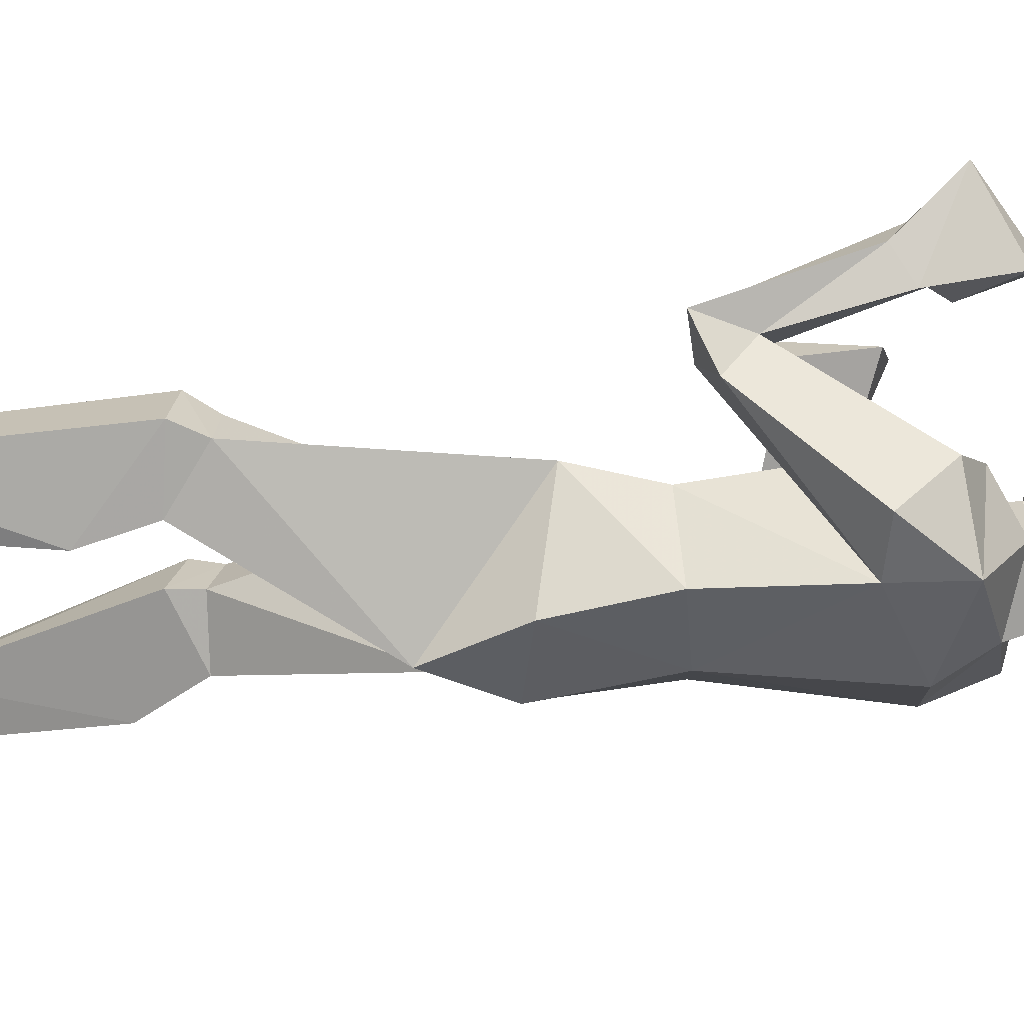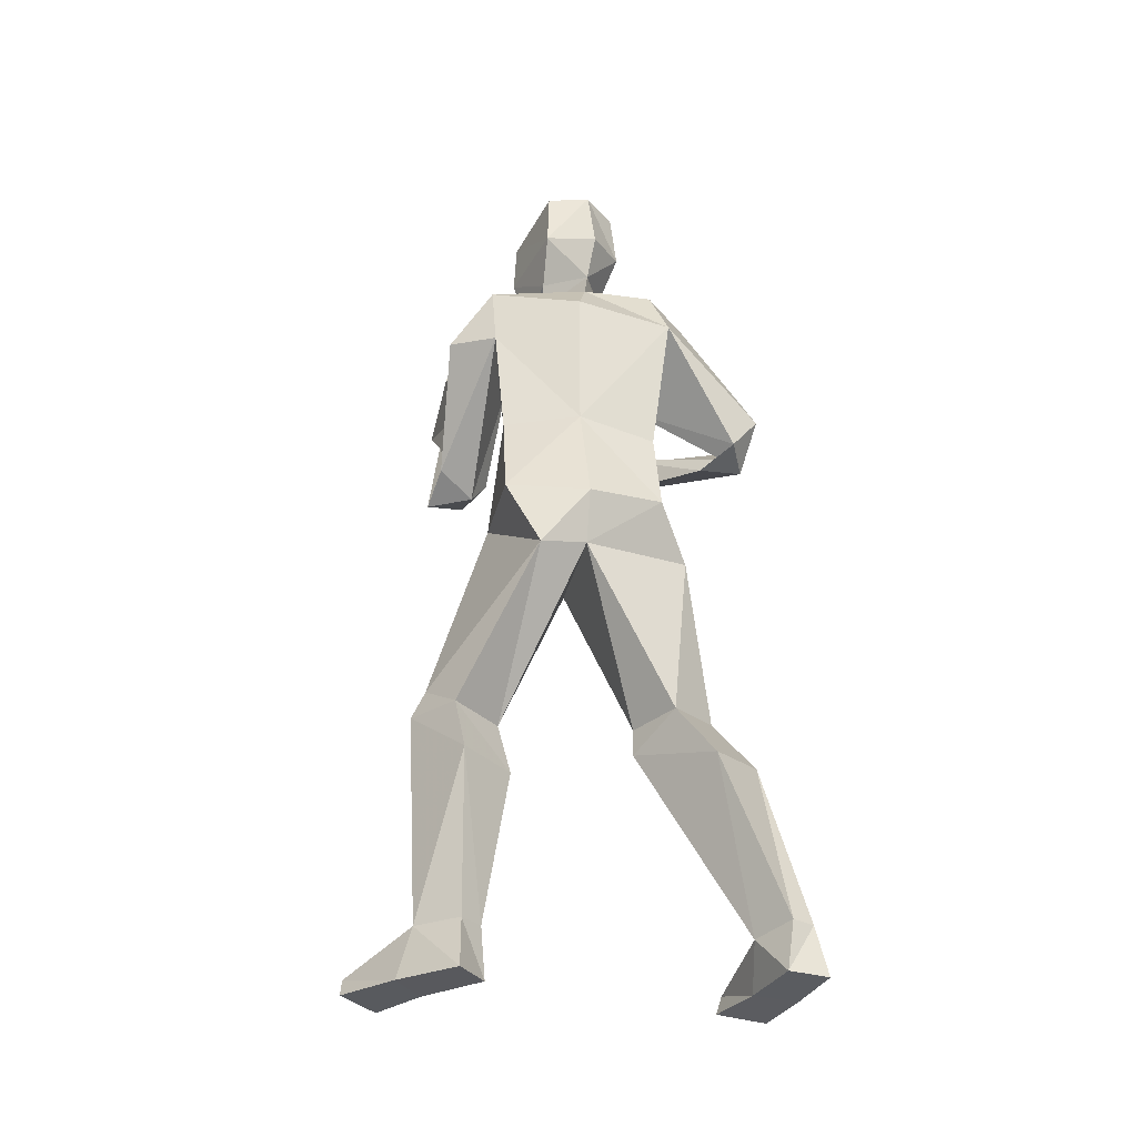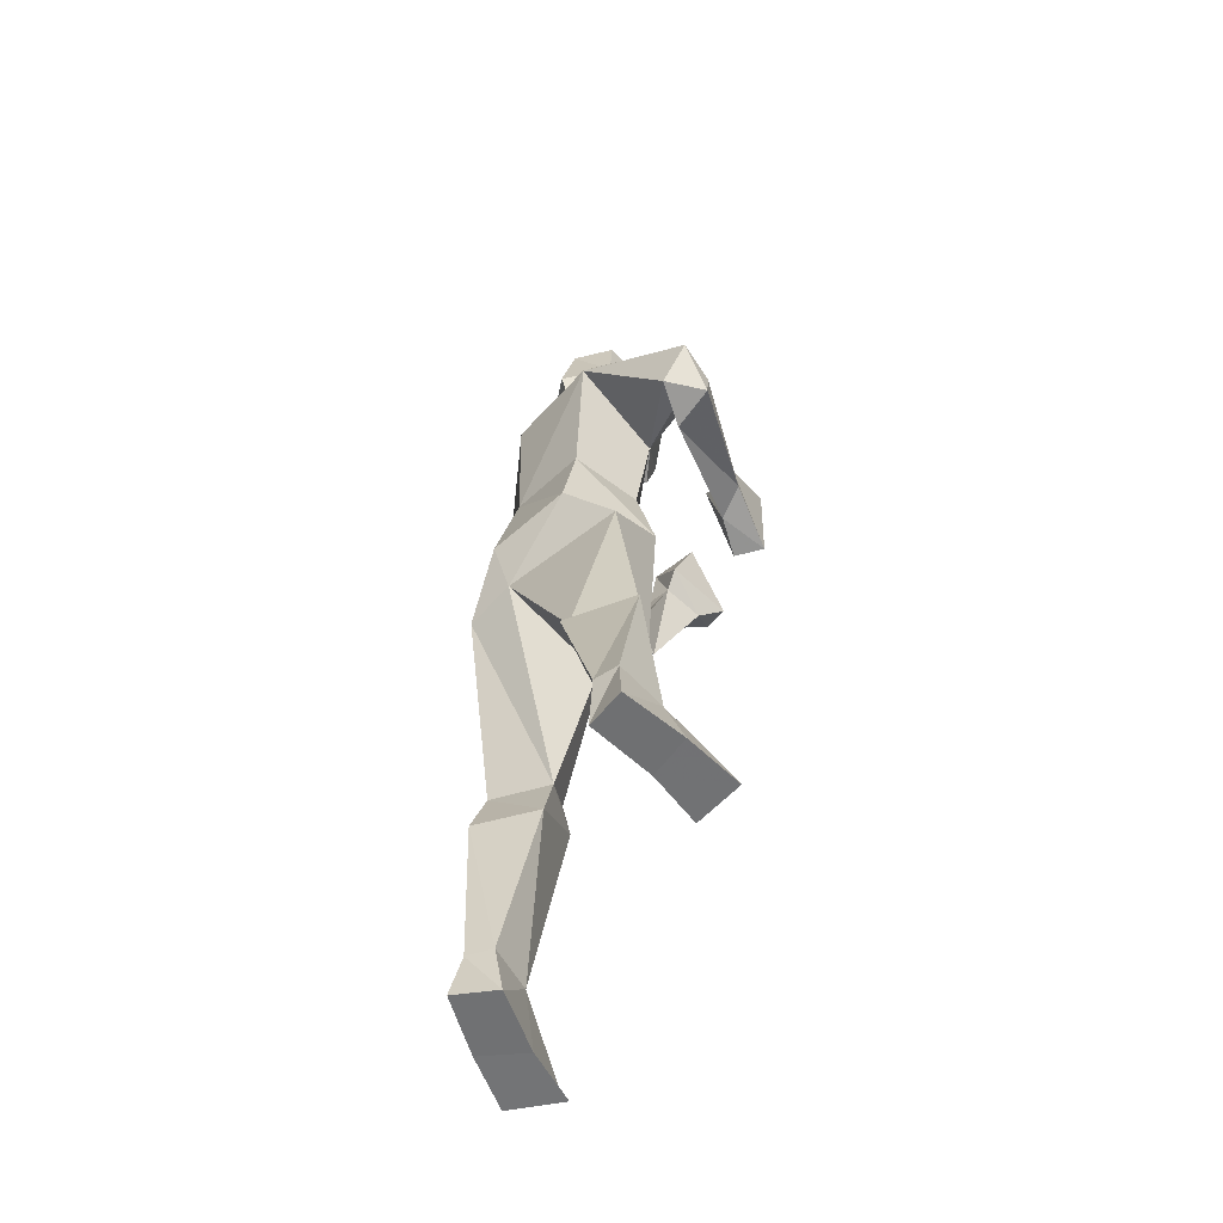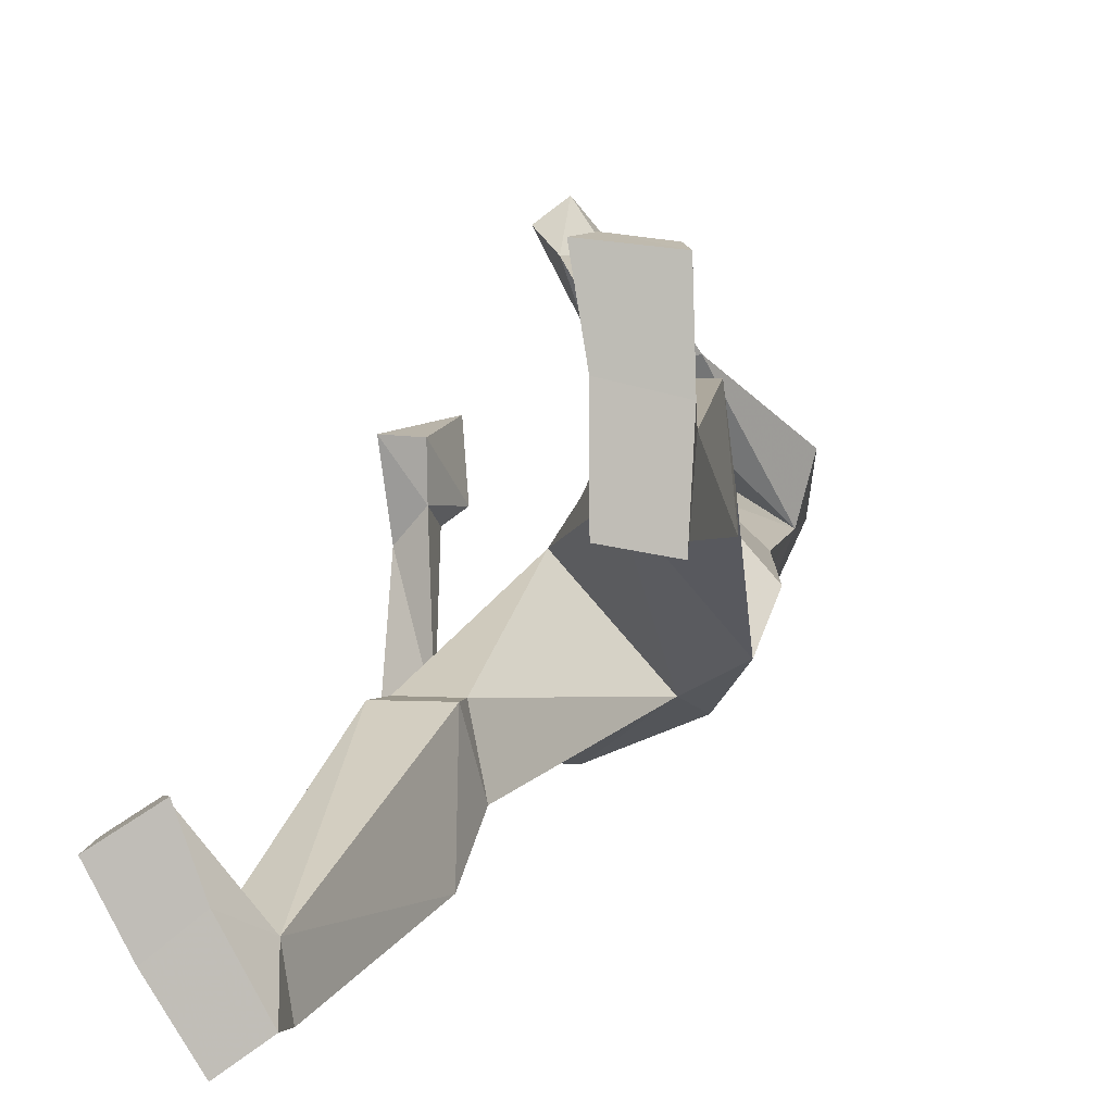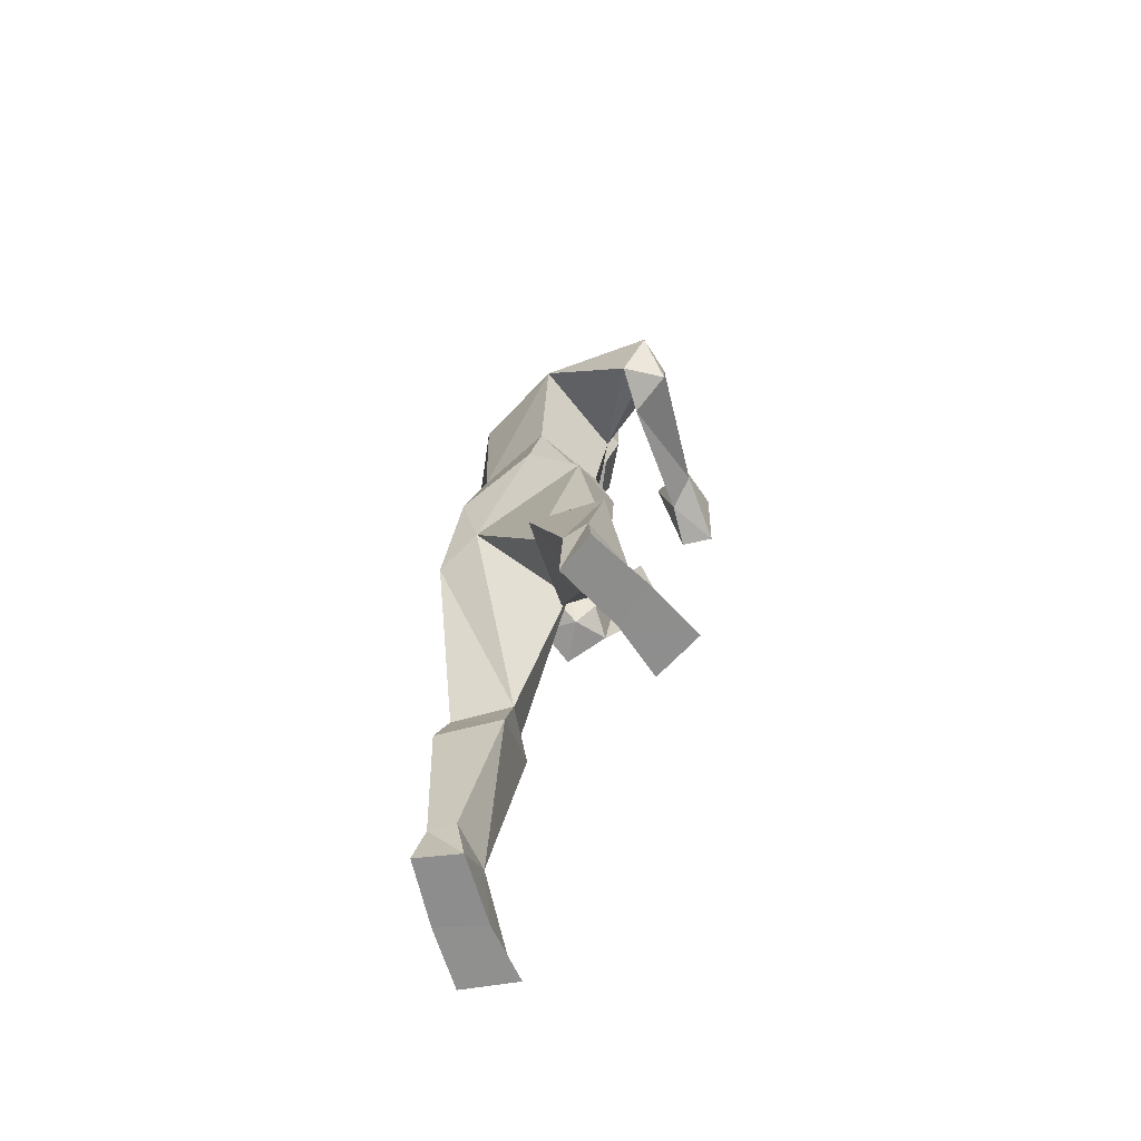
<metadata>
{"format":"obj","ext":"obj","renderer":"f3d","projection":"perspective","resolution":1024,"background":"white","views":[{"elev":22.0,"azim":96.8,"up":"+Z"},{"elev":-30.9,"azim":126.5,"up":"+Y"},{"elev":-56.1,"azim":-162.3,"up":"+Y"},{"elev":1.7,"azim":10.0,"up":"+Z"},{"elev":-65.5,"azim":-164.4,"up":"+Y"}]}
</metadata>
<code>
v 18.55 55.4 17.19
v 15.96 61.22 27.13
v 7.305 60.89 26.96
v 5.56 54.9 16.93
v 13.63 10.13 13.45
v 11.8 10.21 23.88
v 20.47 10.29 23.97
v 19.17 10.15 13.56
v 20.97 0.01729 12.13
v 11.93 0.06686 13.68
v 11.84 0.3191 28.96
v 21.73 0.2548 26.66
v 11.95 4.652 42.37
v 19.87 3.804 41.3
v 21.36 0.277 40.31
v 9.752 0.3301 41.66
v 6.576 55.63 29.73
v 16.98 55.83 29.84
v 5.943 43.57 13.24
v 20.11 44 13.22
v 4.368 102.2 21.67
v 18.27 101 6.052
v 16.63 85.66 -1.836
v 2.233 116.3 18.28
v 14.72 119.1 9.661
v -1.699 142.8 22.43
v 15.27 142.6 11.89
v -1.757 154.9 21.3
v 15.41 154.7 12.89
v 5.799 122.1 34.1
v -0.7479 126.4 37.43
v -2.82 118.4 32.35
v -7.432 123.8 32.18
v -1.044 160.6 11.66
v 1.535 117.6 41.23
v -7.857 120.8 39.22
v -6.594 145.6 42.16
v -11.08 146.7 40.9
v -8.907 141.6 47.38
v 7.73 151.5 25.96
v 17.96 143.7 22.32
v -7.367 159.4 44.8
v -13.62 149.9 38.15
v -16.06 143.8 47.75
v -15.89 151.2 56.15
v -16.81 161.3 41.92
v -20.91 149.8 52.2
v 0.6001 165.5 10.31
v -4.784 162.5 19.19
v -3.148 172.9 21.78
v -4.486 184.6 22.13
v 4.614 174.6 6.15
v 3.028 187.1 6.973
v -6.184 190.8 7.609
v -11.36 188.3 18.06
v -2.234 187.5 -0.2192
v -0.4105 172.9 -3.44
v -13.99 181.8 23.55
v -13.84 170 23.6
v -12.44 160.7 21.08
v -1.964 164.7 -0.07663
v -8.822 160 13.83
v -10.83 154.6 12.12
v 1.03 158 -1.559
v -12.57 137.6 13.74
v 7.661 149.3 -5.07
v -9.34 115.3 10.73
v 7.228 119.6 -4.676
v 7.528 88.01 -6.409
v -7.713 88.16 10.69
v 9.989 98.37 -9.168
v -8.383 99.05 11.45
v -21.18 56 -15.97
v -19.03 54.92 -4.407
v -10.41 54 -4.469
v -8.248 54.62 -16.06
v -18.63 10.64 -33.41
v -19.61 8.962 -24.43
v -27.68 9.356 -26.19
v -23.32 10.51 -34.95
v -24.34 0.4263 -37.08
v -17.71 0.814 -32.33
v -24.12 0.3148 -20.7
v -31.12 -0.08906 -26.35
v -29.56 3.734 -10.51
v -35.57 2.637 -14.46
v -36.62 -0.7125 -15.85
v -27.85 -0.1944 -10.25
v -10.14 48.39 -4.527
v -20.49 49.46 -4.517
v -9.573 43.51 -24.3
v -23.67 45.03 -24.32
v -20 102.2 -0.04812
v -6.08 101 -15.65
v -16.29 91.42 -14.26
v -16.18 118.1 0.05032
v -7.661 118.1 -12.81
v -19.21 137.6 0.238
v -9.851 148.1 -16.11
v -19.25 154.9 2.308
v -10.41 158.6 -10.95
v -33.7 133.2 -22.86
v -36.28 129.7 -15.89
v -28.16 125.7 -20.19
v -29.86 124.5 -15.63
v -9.629 160.7 2.387
v -36.2 123.6 -16.62
v -28.48 122.6 -11.03
v -34.53 136.2 9.712
v -30.43 135.8 12.15
v -35.36 129.3 9.766
v -22.55 149.1 -0.3519
v -21.28 154.8 -12.39
v -37.54 142.4 21.95
v -27.24 138.5 14.77
v -30.37 127.3 15.04
v -36.74 126.2 24.17
v -28.74 141.5 26.76
v -30.21 125.8 23.75
v -11.82 165.3 4.121
v -15.59 162.3 13.8
v -18.89 172.7 13.93
v -18.65 184.4 15.08
v -11.13 174.4 -1.696
v -11.13 186.9 -0.08256
f 5 8 10
f 10 8 9
f 13 14 6
f 6 14 7
f 16 15 13
f 13 15 14
f 7 14 12
f 12 14 15
f 6 11 13
f 13 11 16
f 5 10 6
f 6 10 11
f 12 9 7
f 7 9 8
f 12 15 11
f 11 15 16
f 9 12 10
f 10 12 11
f 3 17 2
f 2 17 18
f 17 6 18
f 18 6 7
f 8 5 20
f 20 5 19
f 20 19 1
f 1 19 4
f 8 20 7
f 7 20 18
f 5 6 19
f 19 6 17
f 1 2 18
f 1 18 20
f 3 4 17
f 4 19 17
f 70 21 72
f 23 22 21
f 22 23 71
f 71 23 69
f 22 25 21
f 21 25 24
f 71 68 22
f 22 68 25
f 21 24 72
f 72 24 67
f 27 32 26
f 26 32 33
f 30 35 32
f 32 35 36
f 30 31 35
f 32 36 33
f 33 38 31
f 31 38 37
f 35 39 36
f 36 39 44
f 37 39 31
f 31 39 35
f 44 38 36
f 36 38 33
f 34 28 29
f 28 34 63
f 29 64 34
f 27 66 29
f 29 66 64
f 28 63 26
f 26 63 65
f 40 28 26
f 40 31 41
f 41 31 30
f 29 41 27
f 33 31 26
f 26 31 40
f 41 30 27
f 27 30 32
f 37 38 42
f 38 43 42
f 39 37 45
f 45 37 42
f 38 44 43
f 42 46 45
f 45 46 47
f 42 43 46
f 44 47 43
f 43 47 46
f 39 45 44
f 44 45 47
f 1 23 2
f 2 23 21
f 1 4 23
f 23 4 69
f 21 70 2
f 2 70 3
f 3 70 4
f 4 70 69
f 63 34 62
f 62 34 48
f 64 61 34
f 34 61 48
f 25 27 24
f 24 27 26
f 26 65 24
f 24 65 67
f 25 68 27
f 27 68 66
f 48 49 62
f 62 49 60
f 50 59 49
f 49 59 60
f 52 50 48
f 48 50 49
f 48 61 52
f 52 61 57
f 50 52 51
f 51 52 53
f 58 51 55
f 56 54 53
f 53 54 51
f 51 54 55
f 57 56 52
f 52 56 53
f 59 50 58
f 58 50 51
f 28 40 29
f 29 40 41
f 77 82 80
f 80 82 81
f 78 79 85
f 85 79 86
f 85 86 88
f 88 86 87
f 79 84 86
f 86 84 87
f 78 85 83
f 83 85 88
f 77 78 82
f 82 78 83
f 80 81 79
f 79 81 84
f 88 87 83
f 83 87 84
f 81 82 84
f 84 82 83
f 75 74 89
f 89 74 90
f 89 90 78
f 78 90 79
f 80 92 77
f 77 92 91
f 76 91 73
f 73 91 92
f 90 92 79
f 79 92 80
f 77 91 78
f 78 91 89
f 73 90 74
f 73 92 90
f 75 89 76
f 76 89 91
f 70 72 93
f 95 93 94
f 71 69 94
f 94 69 95
f 96 97 93
f 93 97 94
f 97 68 94
f 94 68 71
f 72 67 93
f 93 67 96
f 105 104 98
f 98 104 99
f 102 104 107
f 107 104 108
f 102 107 103
f 104 105 108
f 103 109 105
f 105 109 110
f 107 108 111
f 111 108 116
f 107 111 103
f 103 111 109
f 105 110 108
f 108 110 116
f 106 101 100
f 100 63 106
f 101 106 64
f 101 64 99
f 99 64 66
f 98 65 100
f 100 65 63
f 112 98 100
f 112 113 103
f 103 113 102
f 101 99 113
f 112 103 98
f 98 103 105
f 104 102 99
f 99 102 113
f 109 114 110
f 114 115 110
f 111 117 109
f 109 117 114
f 110 115 116
f 119 118 117
f 117 118 114
f 114 118 115
f 118 119 115
f 115 119 116
f 111 116 117
f 117 116 119
f 73 74 95
f 95 74 93
f 73 95 76
f 76 95 69
f 75 70 74
f 74 70 93
f 76 69 75
f 75 69 70
f 63 62 106
f 106 62 120
f 120 61 106
f 106 61 64
f 96 98 97
f 97 98 99
f 67 65 96
f 96 65 98
f 66 68 99
f 99 68 97
f 60 121 62
f 62 121 120
f 60 59 121
f 121 59 122
f 121 122 120
f 120 122 124
f 120 124 61
f 61 124 57
f 122 123 124
f 124 123 125
f 58 55 123
f 56 125 54
f 55 54 123
f 123 54 125
f 57 124 56
f 56 124 125
f 59 58 122
f 122 58 123
f 100 101 112
f 101 113 112
v 18.55 55.4 17.19
v 15.96 61.22 27.13
v 7.305 60.89 26.96
v 5.56 54.9 16.93
v 13.63 10.13 13.45
v 11.8 10.21 23.88
v 20.47 10.29 23.97
v 19.17 10.15 13.56
v 20.97 0.01729 12.13
v 11.93 0.06686 13.68
v 11.84 0.3191 28.96
v 21.73 0.2548 26.66
v 11.95 4.652 42.37
v 19.87 3.804 41.3
v 21.36 0.277 40.31
v 9.752 0.3301 41.66
v 6.576 55.63 29.73
v 16.98 55.83 29.84
v 5.943 43.57 13.24
v 20.11 44 13.22
v 4.368 102.2 21.67
v 18.27 101 6.052
v 16.63 85.66 -1.836
v 2.233 116.3 18.28
v 14.72 119.1 9.661
v -1.699 142.8 22.43
v 15.27 142.6 11.89
v -1.757 154.9 21.3
v 15.41 154.7 12.89
v 5.799 122.1 34.1
v -0.7479 126.4 37.43
v -2.82 118.4 32.35
v -7.432 123.8 32.18
v -1.044 160.6 11.66
v 1.535 117.6 41.23
v -7.857 120.8 39.22
v -6.594 145.6 42.16
v -11.08 146.7 40.9
v -8.907 141.6 47.38
v 7.73 151.5 25.96
v 17.96 143.7 22.32
v -7.367 159.4 44.8
v -13.62 149.9 38.15
v -16.06 143.8 47.75
v -15.89 151.2 56.15
v -16.81 161.3 41.92
v -20.91 149.8 52.2
v 0.6001 165.5 10.31
v -4.784 162.5 19.19
v -3.148 172.9 21.78
v -4.486 184.6 22.13
v 4.614 174.6 6.15
v 3.028 187.1 6.973
v -6.184 190.8 7.609
v -11.36 188.3 18.06
v -2.234 187.5 -0.2192
v -0.4105 172.9 -3.44
v -13.99 181.8 23.55
v -13.84 170 23.6
v -12.44 160.7 21.08
v -1.964 164.7 -0.07663
v -8.822 160 13.83
v -10.83 154.6 12.12
v 1.03 158 -1.559
v -12.57 137.6 13.74
v 7.661 149.3 -5.07
v -9.34 115.3 10.73
v 7.228 119.6 -4.676
v 7.528 88.01 -6.409
v -7.713 88.16 10.69
v 9.989 98.37 -9.168
v -8.383 99.05 11.45
v -21.18 56 -15.97
v -19.03 54.92 -4.407
v -10.41 54 -4.469
v -8.248 54.62 -16.06
v -18.63 10.64 -33.41
v -19.61 8.962 -24.43
v -27.68 9.356 -26.19
v -23.32 10.51 -34.95
v -24.34 0.4263 -37.08
v -17.71 0.814 -32.33
v -24.12 0.3148 -20.7
v -31.12 -0.08906 -26.35
v -29.56 3.734 -10.51
v -35.57 2.637 -14.46
v -36.62 -0.7125 -15.85
v -27.85 -0.1944 -10.25
v -10.14 48.39 -4.527
v -20.49 49.46 -4.517
v -9.573 43.51 -24.3
v -23.67 45.03 -24.32
v -20 102.2 -0.04812
v -6.08 101 -15.65
v -16.29 91.42 -14.26
v -16.18 118.1 0.05032
v -7.661 118.1 -12.81
v -19.21 137.6 0.238
v -9.851 148.1 -16.11
v -19.25 154.9 2.308
v -10.41 158.6 -10.95
v -33.7 133.2 -22.86
v -36.28 129.7 -15.89
v -28.16 125.7 -20.19
v -29.86 124.5 -15.63
v -9.629 160.7 2.387
v -36.2 123.6 -16.62
v -28.48 122.6 -11.03
v -34.53 136.2 9.712
v -30.43 135.8 12.15
v -35.36 129.3 9.766
v -22.55 149.1 -0.3519
v -21.28 154.8 -12.39
v -37.54 142.4 21.95
v -27.24 138.5 14.77
v -30.37 127.3 15.04
v -36.74 126.2 24.17
v -28.74 141.5 26.76
v -30.21 125.8 23.75
v -11.82 165.3 4.121
v -15.59 162.3 13.8
v -18.89 172.7 13.93
v -18.65 184.4 15.08
v -11.13 174.4 -1.696
v -11.13 186.9 -0.08256
f 130 133 135
f 135 133 134
f 138 139 131
f 131 139 132
f 141 140 138
f 138 140 139
f 132 139 137
f 137 139 140
f 131 136 138
f 138 136 141
f 130 135 131
f 131 135 136
f 137 134 132
f 132 134 133
f 137 140 136
f 136 140 141
f 134 137 135
f 135 137 136
f 128 142 127
f 127 142 143
f 142 131 143
f 143 131 132
f 133 130 145
f 145 130 144
f 145 144 126
f 126 144 129
f 133 145 132
f 132 145 143
f 130 131 144
f 144 131 142
f 126 127 143
f 126 143 145
f 128 129 142
f 129 144 142
f 195 146 197
f 148 147 146
f 147 148 196
f 196 148 194
f 147 150 146
f 146 150 149
f 196 193 147
f 147 193 150
f 146 149 197
f 197 149 192
f 152 157 151
f 151 157 158
f 155 160 157
f 157 160 161
f 155 156 160
f 157 161 158
f 158 163 156
f 156 163 162
f 160 164 161
f 161 164 169
f 162 164 156
f 156 164 160
f 169 163 161
f 161 163 158
f 159 153 154
f 153 159 188
f 154 189 159
f 152 191 154
f 154 191 189
f 153 188 151
f 151 188 190
f 165 153 151
f 165 156 166
f 166 156 155
f 154 166 152
f 158 156 151
f 151 156 165
f 166 155 152
f 152 155 157
f 162 163 167
f 163 168 167
f 164 162 170
f 170 162 167
f 163 169 168
f 167 171 170
f 170 171 172
f 167 168 171
f 169 172 168
f 168 172 171
f 164 170 169
f 169 170 172
f 126 148 127
f 127 148 146
f 126 129 148
f 148 129 194
f 146 195 127
f 127 195 128
f 128 195 129
f 129 195 194
f 188 159 187
f 187 159 173
f 189 186 159
f 159 186 173
f 150 152 149
f 149 152 151
f 151 190 149
f 149 190 192
f 150 193 152
f 152 193 191
f 173 174 187
f 187 174 185
f 175 184 174
f 174 184 185
f 177 175 173
f 173 175 174
f 173 186 177
f 177 186 182
f 175 177 176
f 176 177 178
f 183 176 180
f 181 179 178
f 178 179 176
f 176 179 180
f 182 181 177
f 177 181 178
f 184 175 183
f 183 175 176
f 153 165 154
f 154 165 166
f 202 207 205
f 205 207 206
f 203 204 210
f 210 204 211
f 210 211 213
f 213 211 212
f 204 209 211
f 211 209 212
f 203 210 208
f 208 210 213
f 202 203 207
f 207 203 208
f 205 206 204
f 204 206 209
f 213 212 208
f 208 212 209
f 206 207 209
f 209 207 208
f 200 199 214
f 214 199 215
f 214 215 203
f 203 215 204
f 205 217 202
f 202 217 216
f 201 216 198
f 198 216 217
f 215 217 204
f 204 217 205
f 202 216 203
f 203 216 214
f 198 215 199
f 198 217 215
f 200 214 201
f 201 214 216
f 195 197 218
f 220 218 219
f 196 194 219
f 219 194 220
f 221 222 218
f 218 222 219
f 222 193 219
f 219 193 196
f 197 192 218
f 218 192 221
f 230 229 223
f 223 229 224
f 227 229 232
f 232 229 233
f 227 232 228
f 229 230 233
f 228 234 230
f 230 234 235
f 232 233 236
f 236 233 241
f 232 236 228
f 228 236 234
f 230 235 233
f 233 235 241
f 231 226 225
f 225 188 231
f 226 231 189
f 226 189 224
f 224 189 191
f 223 190 225
f 225 190 188
f 237 223 225
f 237 238 228
f 228 238 227
f 226 224 238
f 237 228 223
f 223 228 230
f 229 227 224
f 224 227 238
f 234 239 235
f 239 240 235
f 236 242 234
f 234 242 239
f 235 240 241
f 244 243 242
f 242 243 239
f 239 243 240
f 243 244 240
f 240 244 241
f 236 241 242
f 242 241 244
f 198 199 220
f 220 199 218
f 198 220 201
f 201 220 194
f 200 195 199
f 199 195 218
f 201 194 200
f 200 194 195
f 188 187 231
f 231 187 245
f 245 186 231
f 231 186 189
f 221 223 222
f 222 223 224
f 192 190 221
f 221 190 223
f 191 193 224
f 224 193 222
f 185 246 187
f 187 246 245
f 185 184 246
f 246 184 247
f 246 247 245
f 245 247 249
f 245 249 186
f 186 249 182
f 247 248 249
f 249 248 250
f 183 180 248
f 181 250 179
f 180 179 248
f 248 179 250
f 182 249 181
f 181 249 250
f 184 183 247
f 247 183 248
f 225 226 237
f 226 238 237

</code>
